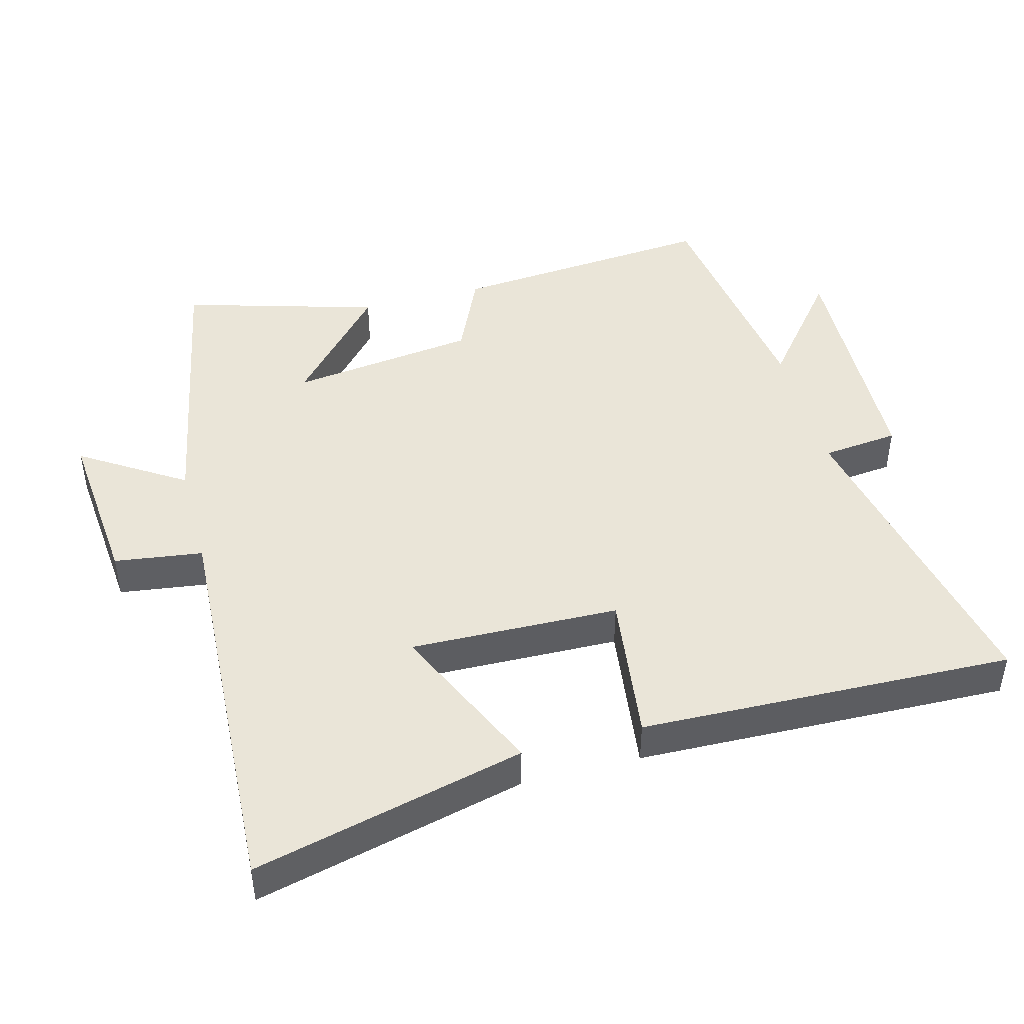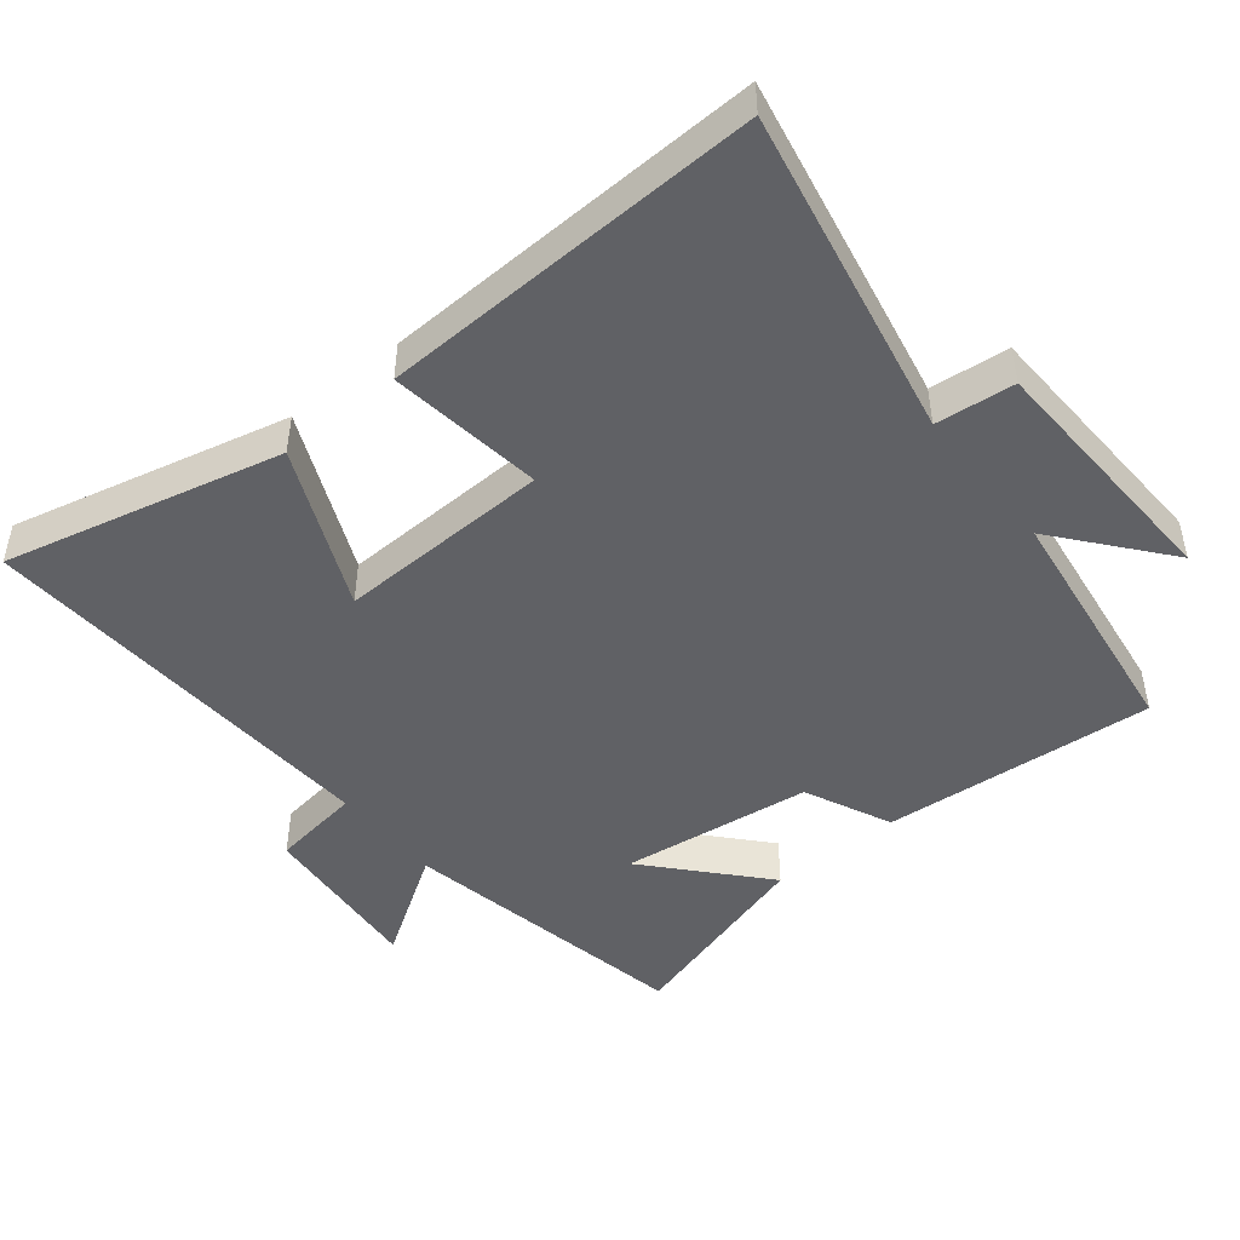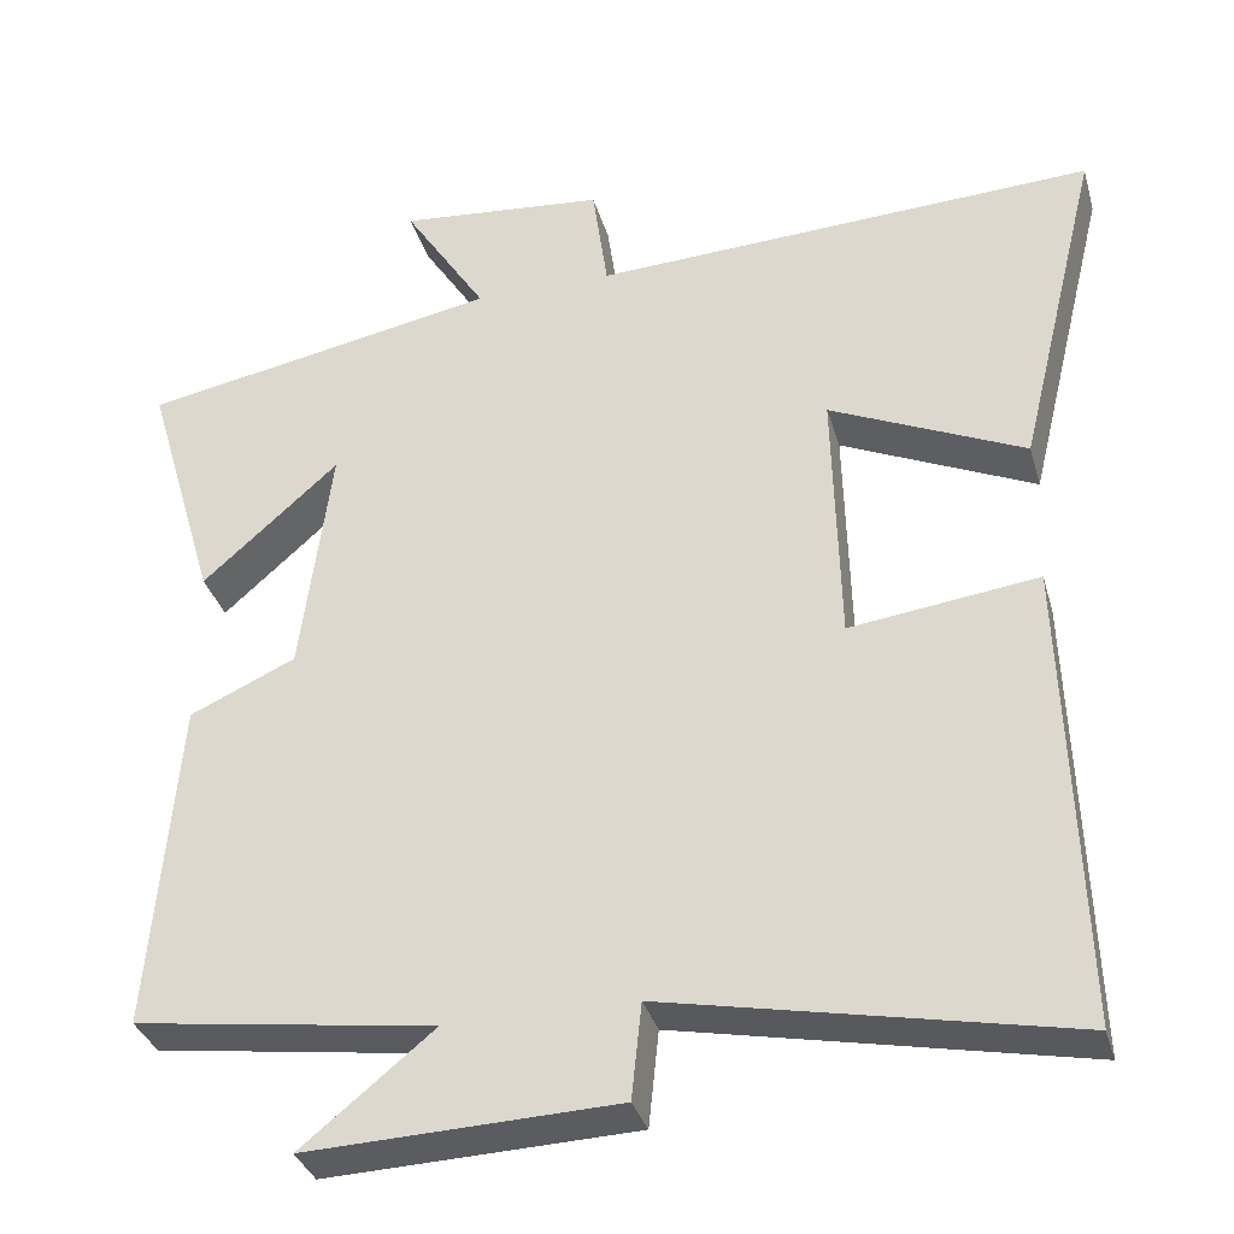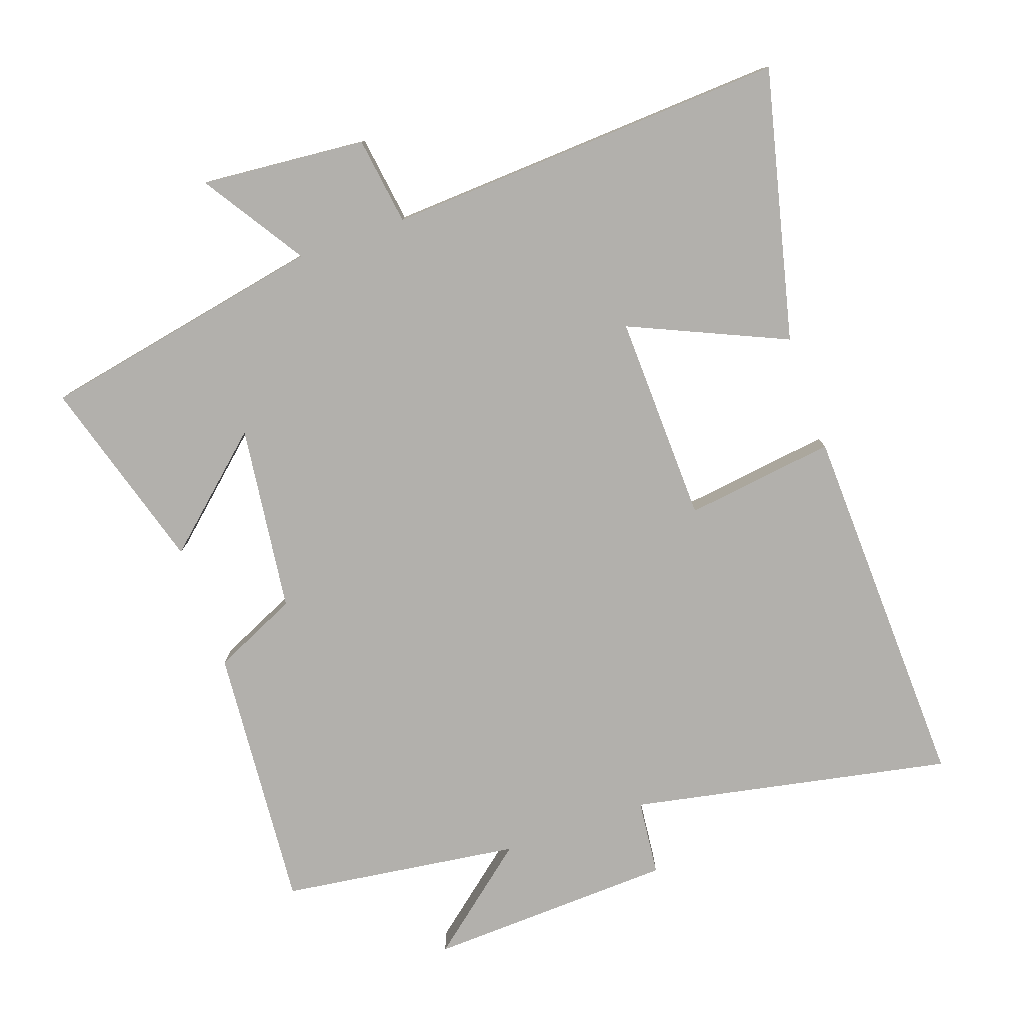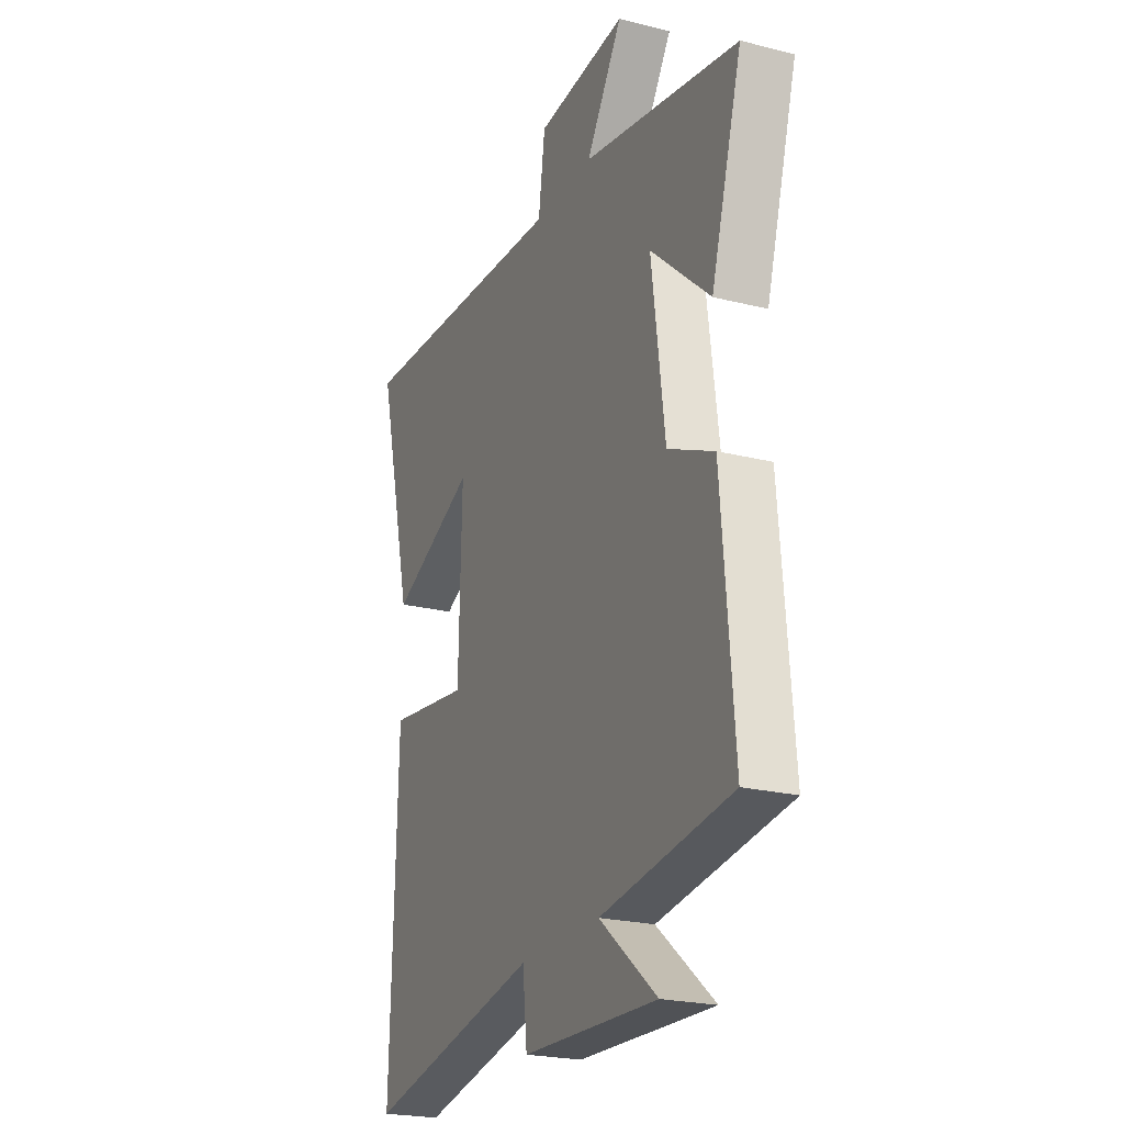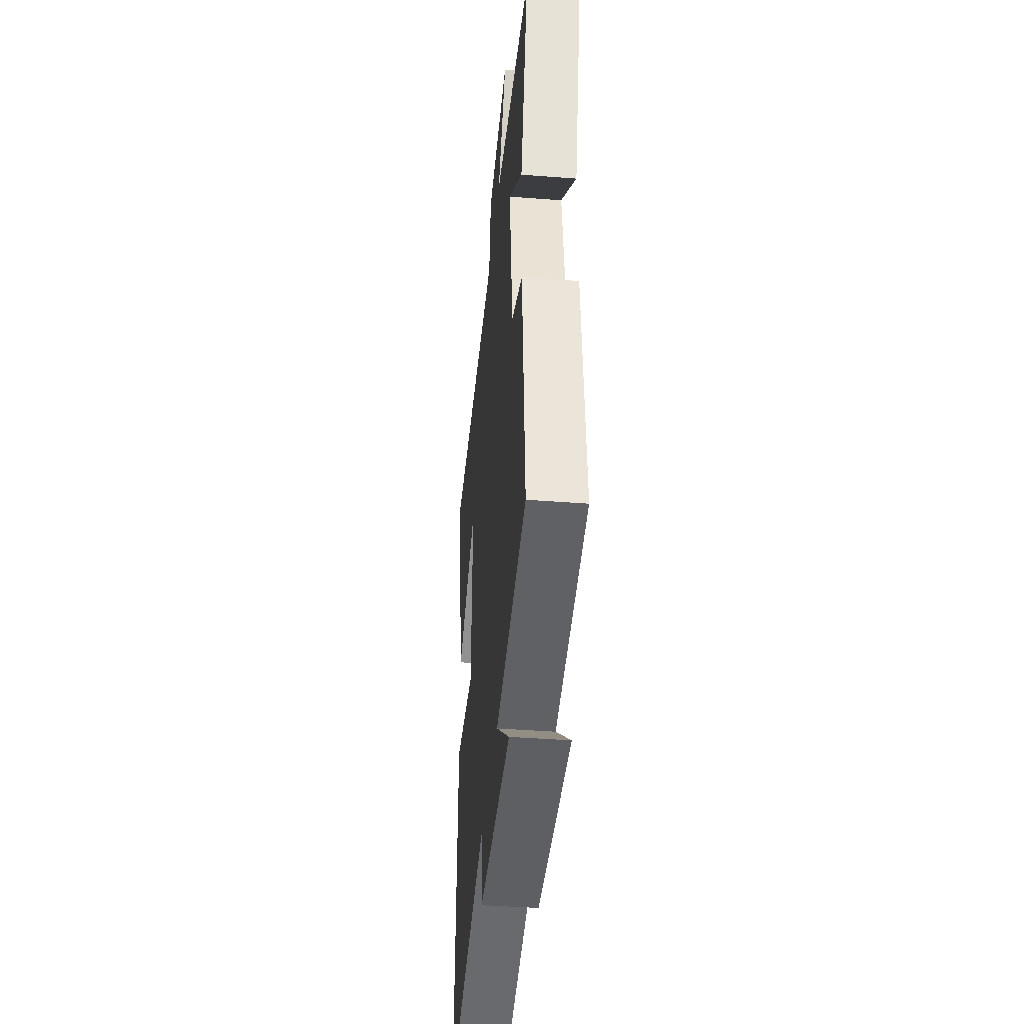
<metadata>
{"format":"obj","ext":"obj","renderer":"f3d","projection":"perspective","resolution":1024,"background":"white","views":[{"elev":45.3,"azim":75.0,"up":"+Y"},{"elev":-47.2,"azim":129.1,"up":"+Y"},{"elev":-34.1,"azim":15.3,"up":"+Z"},{"elev":-78.7,"azim":19.5,"up":"+Y"},{"elev":-22.8,"azim":-113.3,"up":"+Z"},{"elev":-41.7,"azim":-95.3,"up":"+Z"}]}
</metadata>
<code>
v 0.597 0.07 0.53
v 0.5 0.07 0.131
v 0.27 0.07 0.234
v 0.278 0.07 -0.074
v 0.5 0.07 -0.045
v 0.517 0.07 -0.595
v 0.043 0.07 -0.5
v 0.031 0.07 -0.613
v -0.335 0.07 -0.627
v -0.179 0.07 -0.5
v -0.533 0.07 -0.451
v -0.5 0.07 -0.058
v -0.375 0.07 -0.001
v -0.339 0.07 0.275
v -0.5 0.07 0.132
v -0.584 0.07 0.419
v -0.161 0.07 0.5
v -0.259 0.07 0.652
v -0.015 0.07 0.63
v 0.003 0.07 0.5
v 0.597 0 0.53
v 0.5 0 0.131
v 0.27 0 0.234
v 0.278 0 -0.074
v 0.5 0 -0.045
v 0.517 0 -0.595
v 0.043 0 -0.5
v 0.031 0 -0.613
v -0.335 0 -0.627
v -0.179 0 -0.5
v -0.533 0 -0.451
v -0.5 0 -0.058
v -0.375 0 -0.001
v -0.339 0 0.275
v -0.5 0 0.132
v -0.584 0 0.419
v -0.161 0 0.5
v -0.259 0 0.652
v -0.015 0 0.63
v 0.003 0 0.5
f 17 18 19 20
f 16 17 20
f 14 15 16
f 14 16 20 1
f 10 11 12 13
f 10 13 14
f 7 8 9 10
f 7 10 14
f 4 5 6 7
f 3 4 7 14
f 1 2 3
f 1 3 14
f 40 39 38 37
f 40 37 36
f 36 35 34
f 21 40 36 34
f 33 32 31 30
f 34 33 30
f 30 29 28 27
f 34 30 27
f 27 26 25 24
f 34 27 24 23
f 23 22 21
f 34 23 21
f 1 21 22 2
f 2 22 23 3
f 3 23 24 4
f 4 24 25 5
f 5 25 26 6
f 6 26 27 7
f 7 27 28 8
f 8 28 29 9
f 9 29 30 10
f 10 30 31 11
f 11 31 32 12
f 12 32 33 13
f 13 33 34 14
f 14 34 35 15
f 15 35 36 16
f 16 36 37 17
f 17 37 38 18
f 18 38 39 19
f 19 39 40 20
f 20 40 21 1

</code>
